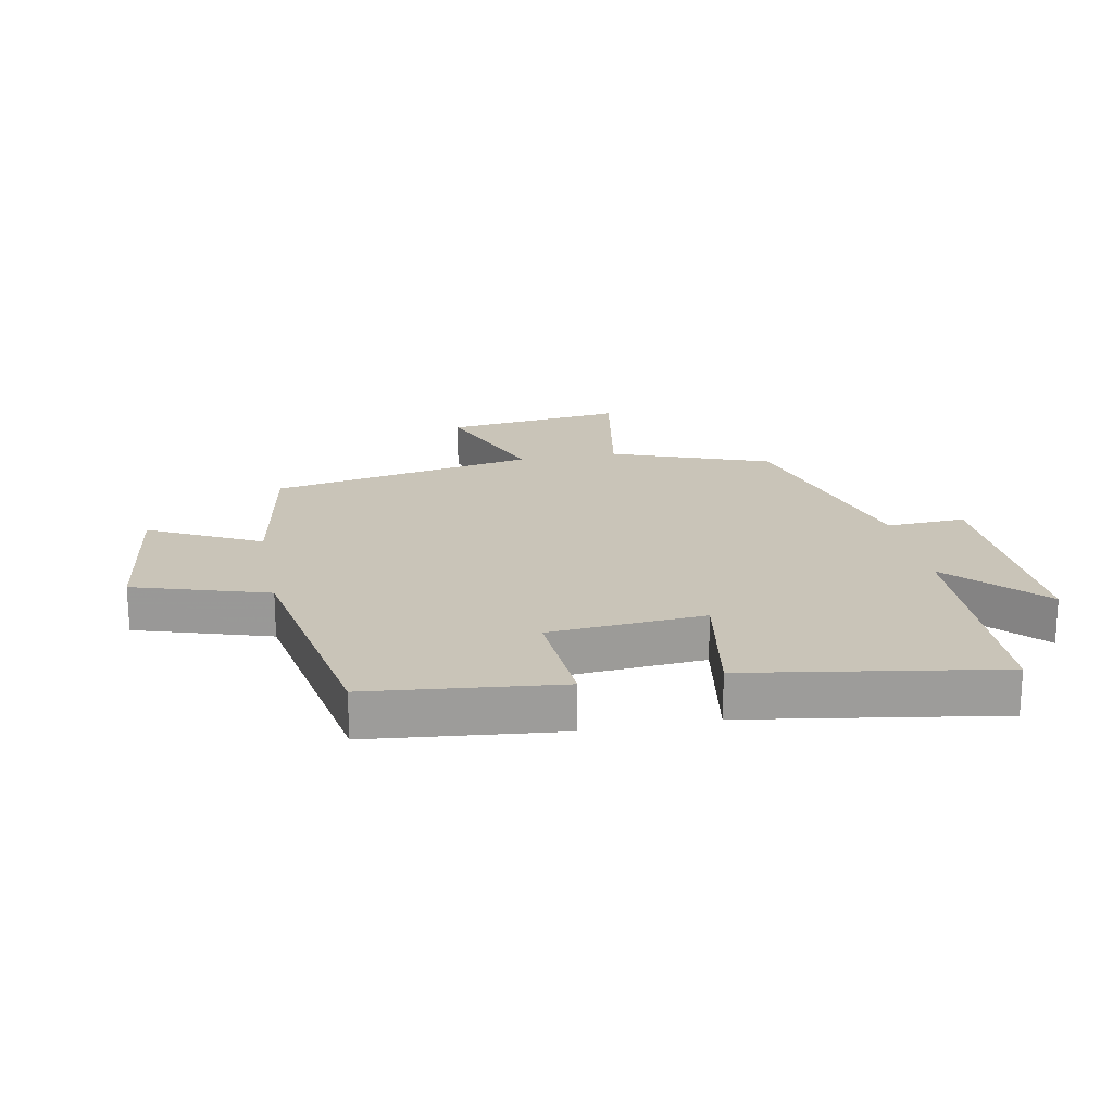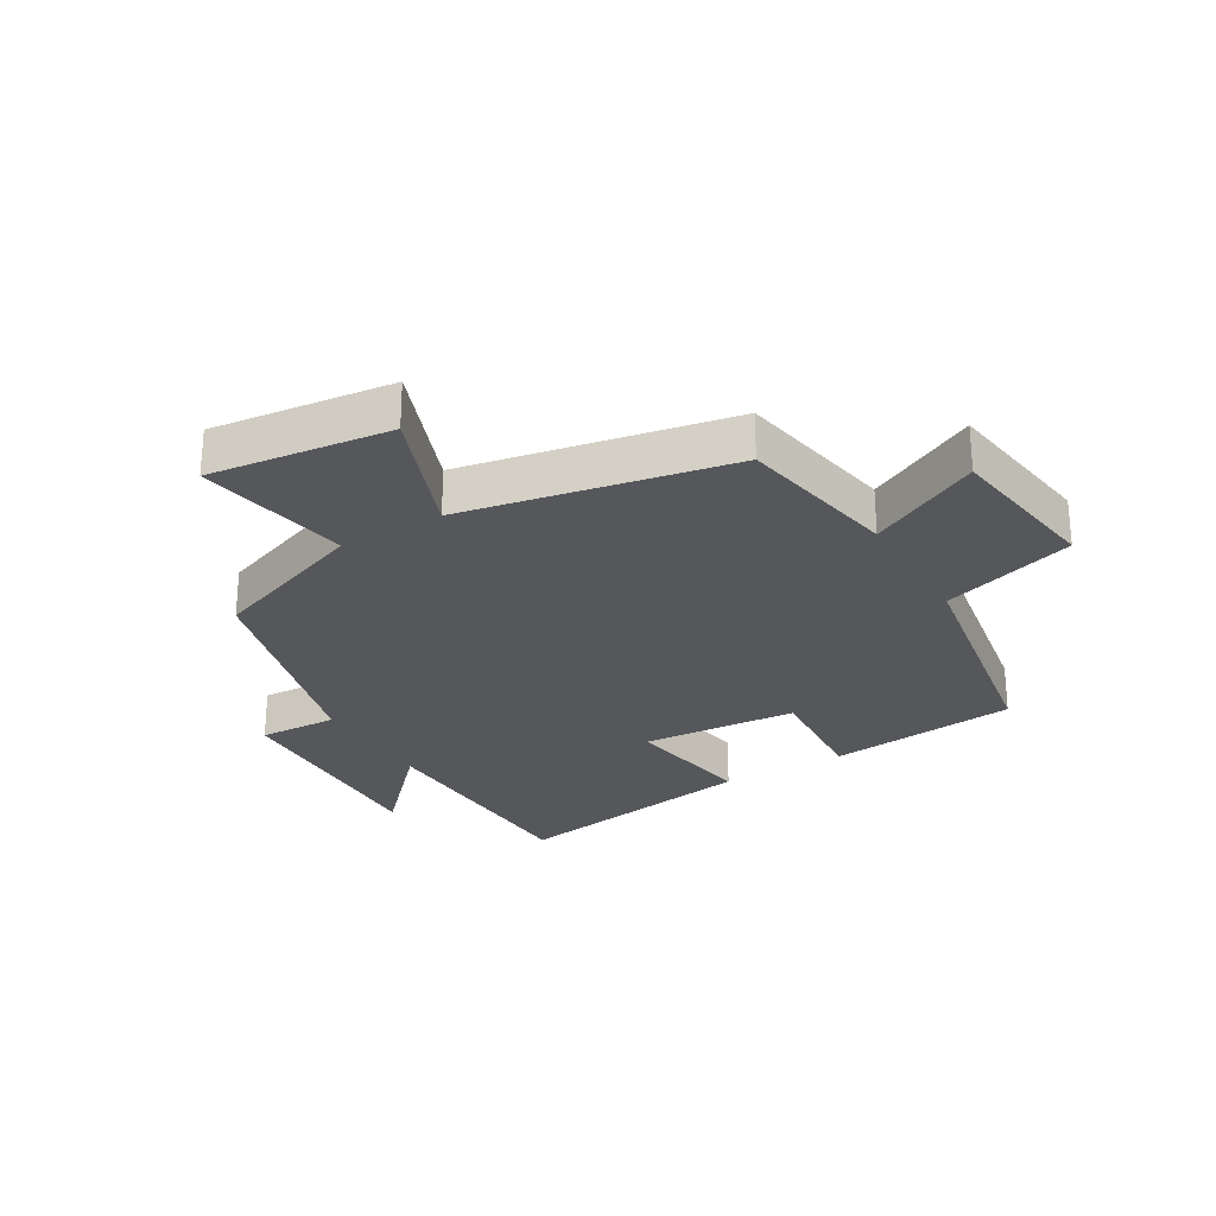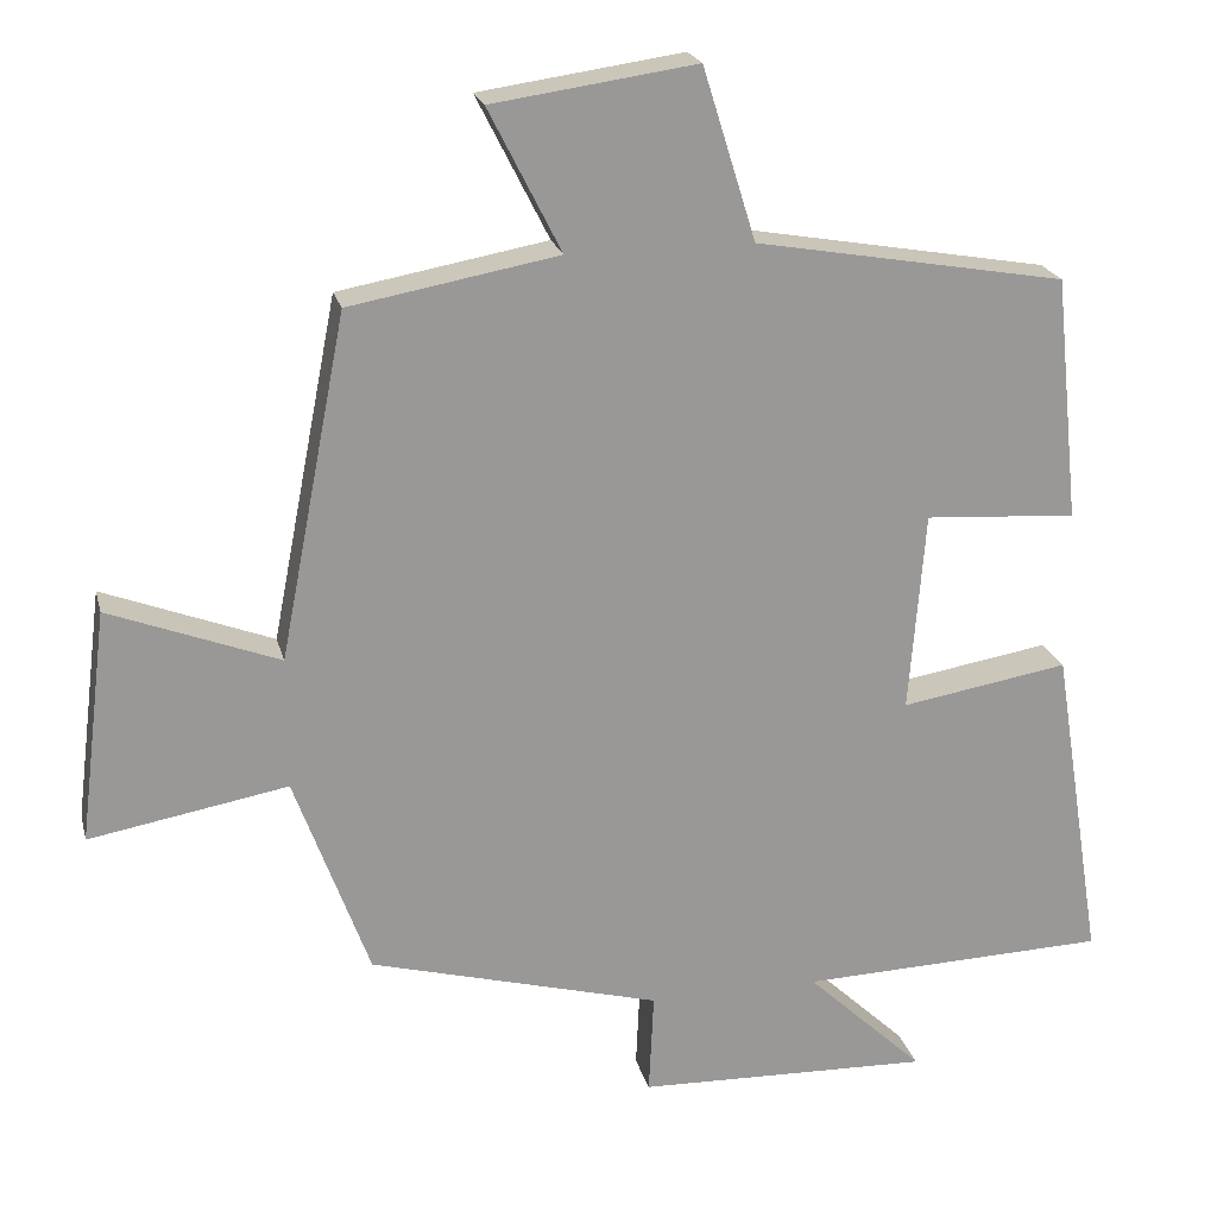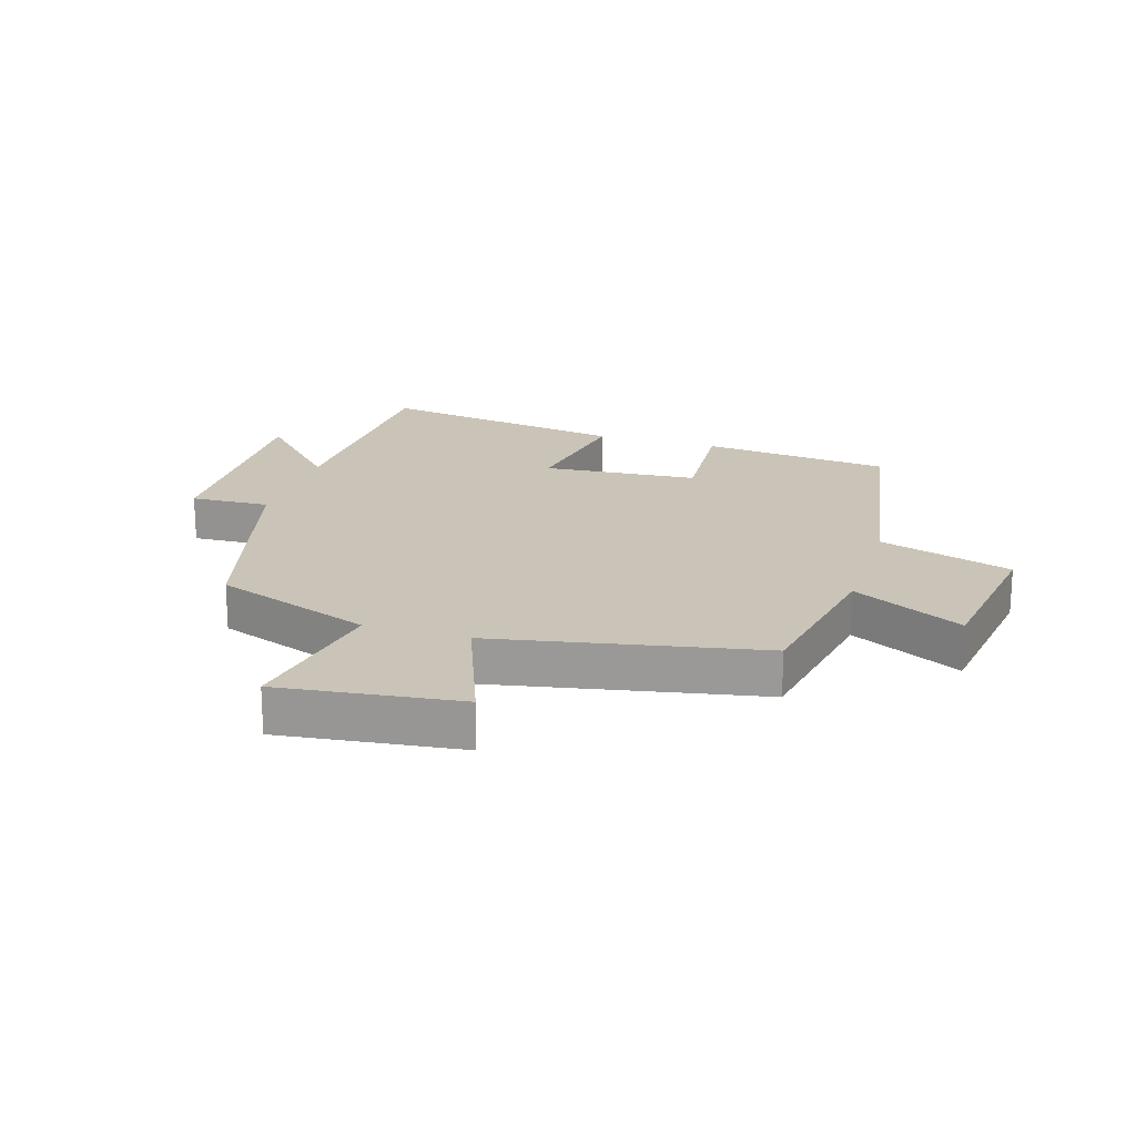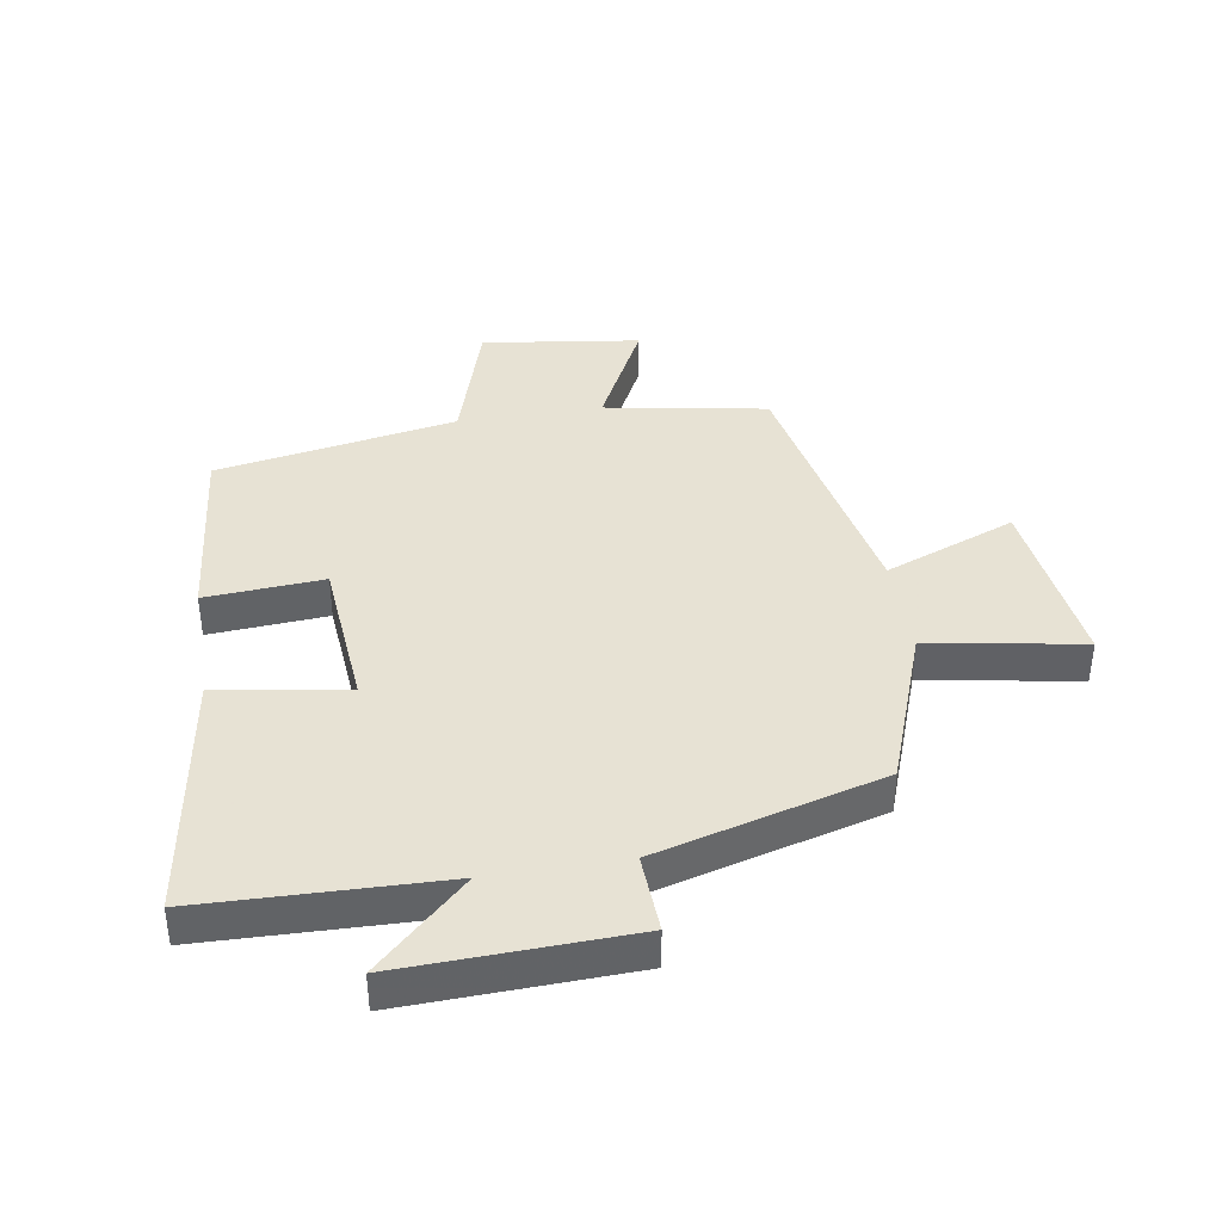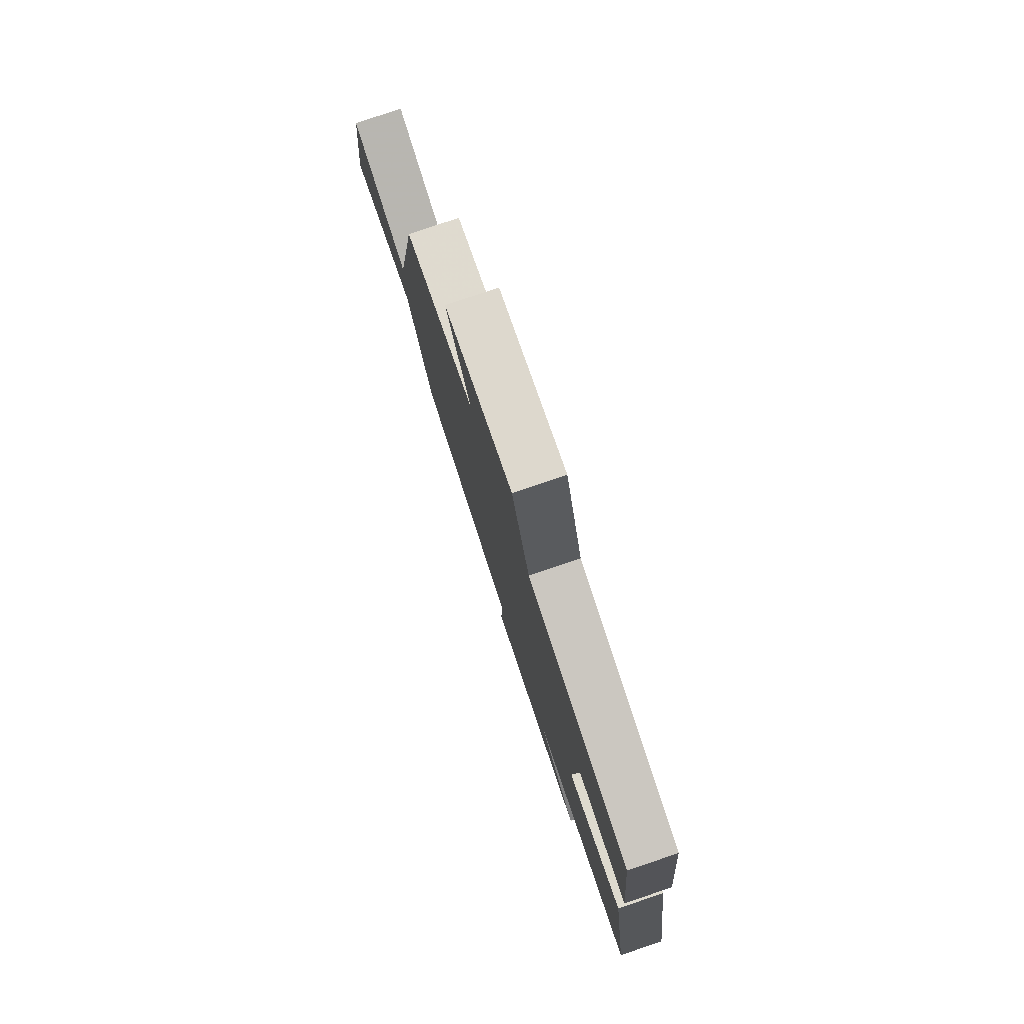
<metadata>
{"format":"obj","ext":"obj","renderer":"f3d","projection":"perspective","resolution":1024,"background":"white","views":[{"elev":20.1,"azim":79.1,"up":"+Y"},{"elev":-26.9,"azim":-59.2,"up":"+Y"},{"elev":21.5,"azim":-13.5,"up":"+Z"},{"elev":20.0,"azim":-72.7,"up":"+Y"},{"elev":39.7,"azim":170.6,"up":"+Y"},{"elev":79.0,"azim":71.3,"up":"+Z"}]}
</metadata>
<code>
v 0.565 0.07 -0.488
v 0.176 0.07 -0.5
v 0.324 0.07 -0.64
v -0.046 0.07 -0.628
v -0.04 0.07 -0.5
v -0.406 0.07 -0.401
v -0.5 0.07 -0.144
v -0.749 0.07 -0.188
v -0.713 0.07 0.104
v -0.5 0.07 0.022
v -0.416 0.07 0.453
v -0.154 0.07 0.5
v -0.245 0.07 0.68
v 0.011 0.07 0.716
v 0.078 0.07 0.5
v 0.468 0.07 0.431
v 0.5 0.07 0.123
v 0.309 0.07 0.136
v 0.289 0.07 -0.116
v 0.5 0.07 -0.081
v 0.565 0 -0.488
v 0.176 0 -0.5
v 0.324 0 -0.64
v -0.046 0 -0.628
v -0.04 0 -0.5
v -0.406 0 -0.401
v -0.5 0 -0.144
v -0.749 0 -0.188
v -0.713 0 0.104
v -0.5 0 0.022
v -0.416 0 0.453
v -0.154 0 0.5
v -0.245 0 0.68
v 0.011 0 0.716
v 0.078 0 0.5
v 0.468 0 0.431
v 0.5 0 0.123
v 0.309 0 0.136
v 0.289 0 -0.116
v 0.5 0 -0.081
f 19 20 1 2
f 18 19 2
f 15 16 17 18
f 15 18 2
f 12 13 14 15
f 10 11 12 15
f 10 15 2
f 7 8 9 10
f 5 6 7 10
f 5 10 2 3
f 3 4 5
f 22 21 40 39
f 22 39 38
f 38 37 36 35
f 22 38 35
f 35 34 33 32
f 35 32 31 30
f 22 35 30
f 30 29 28 27
f 30 27 26 25
f 23 22 30 25
f 25 24 23
f 1 21 22 2
f 2 22 23 3
f 3 23 24 4
f 4 24 25 5
f 5 25 26 6
f 6 26 27 7
f 7 27 28 8
f 8 28 29 9
f 9 29 30 10
f 10 30 31 11
f 11 31 32 12
f 12 32 33 13
f 13 33 34 14
f 14 34 35 15
f 15 35 36 16
f 16 36 37 17
f 17 37 38 18
f 18 38 39 19
f 19 39 40 20
f 20 40 21 1

</code>
